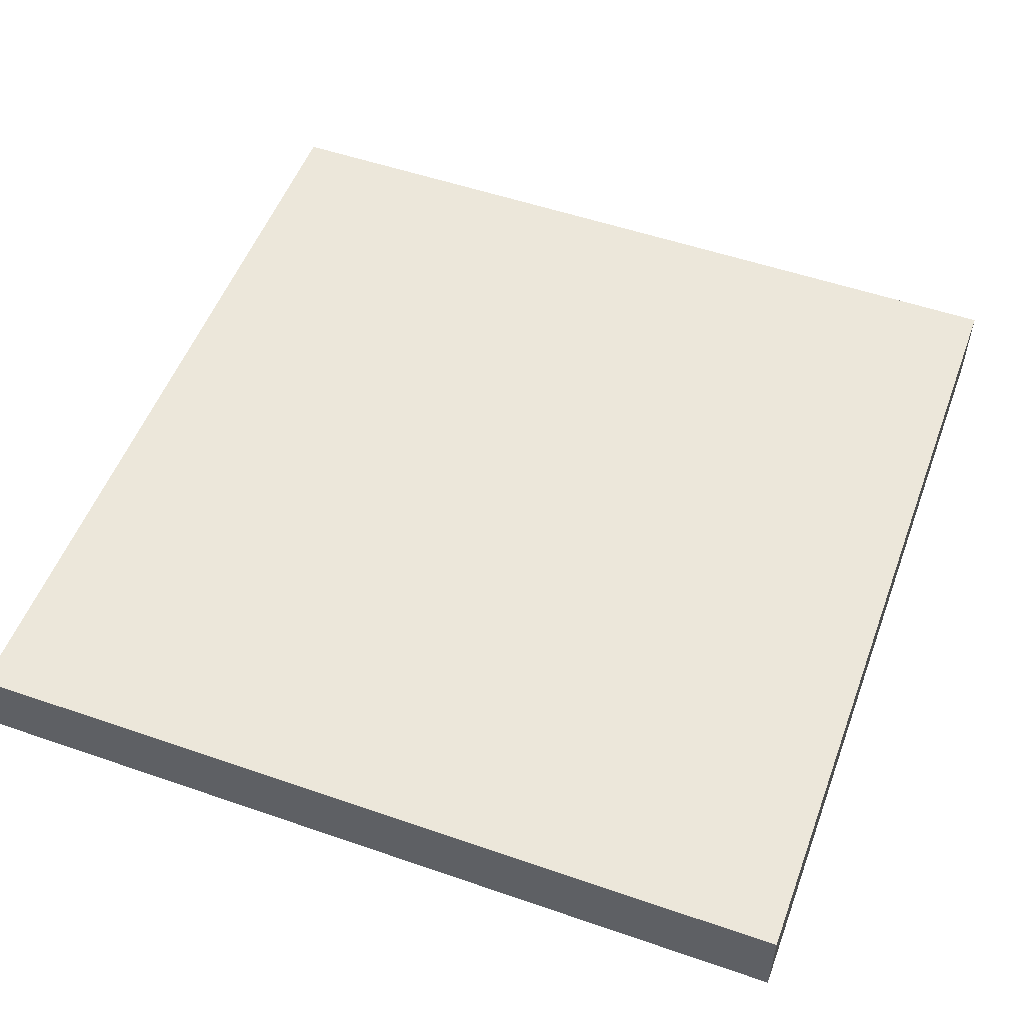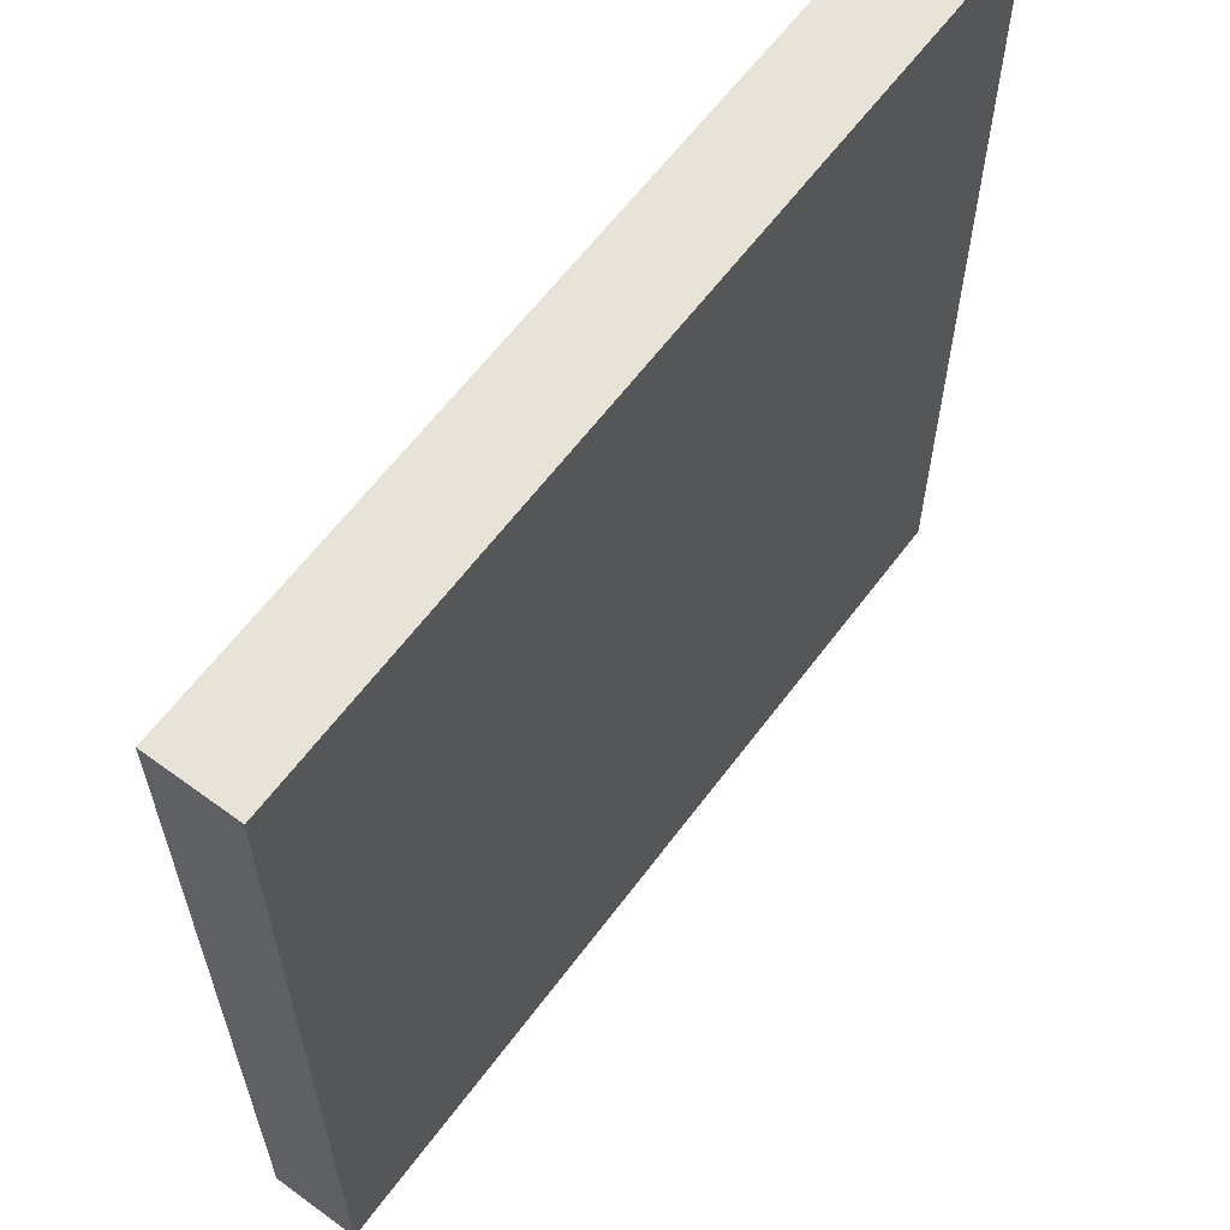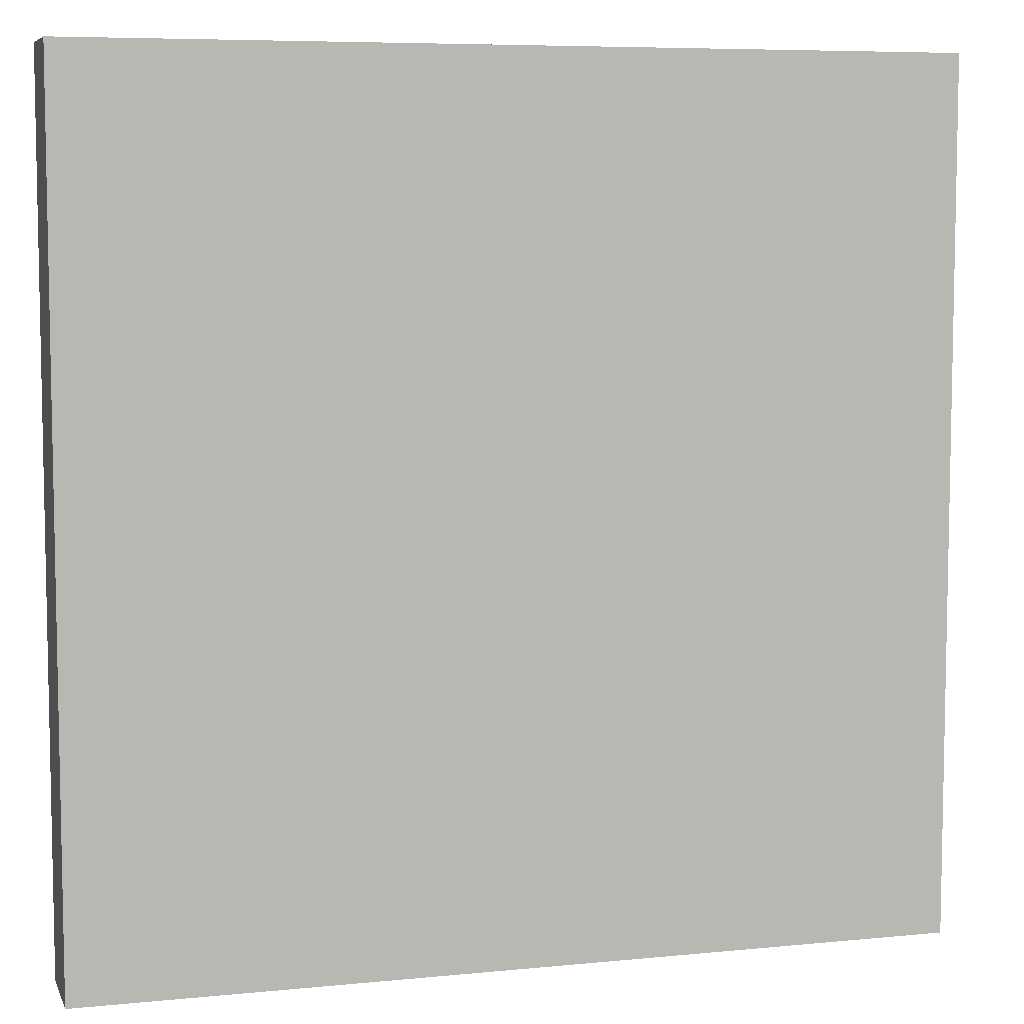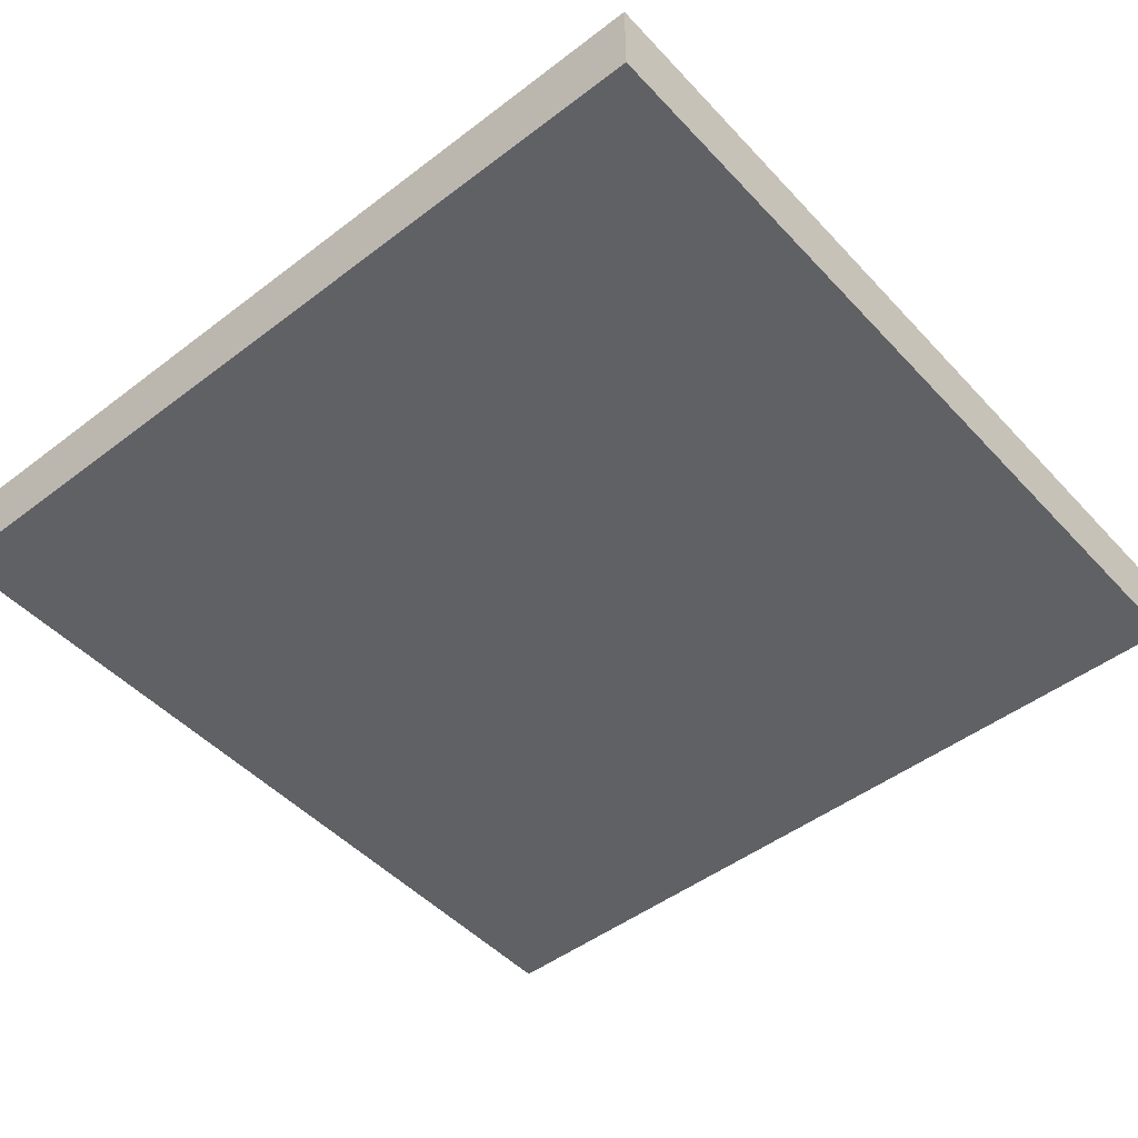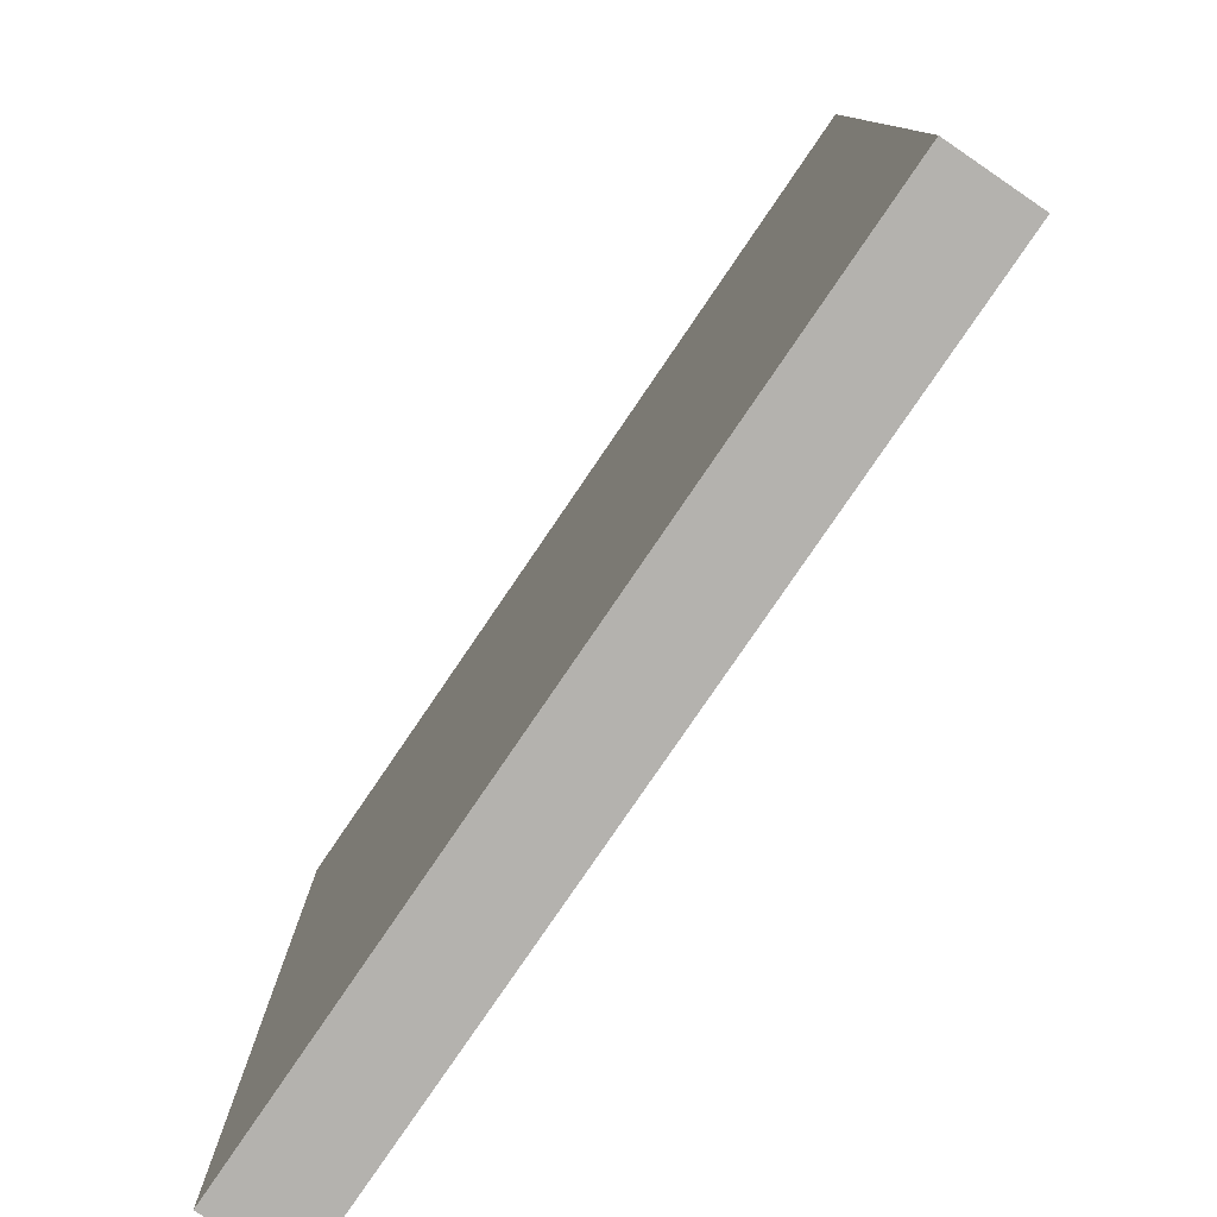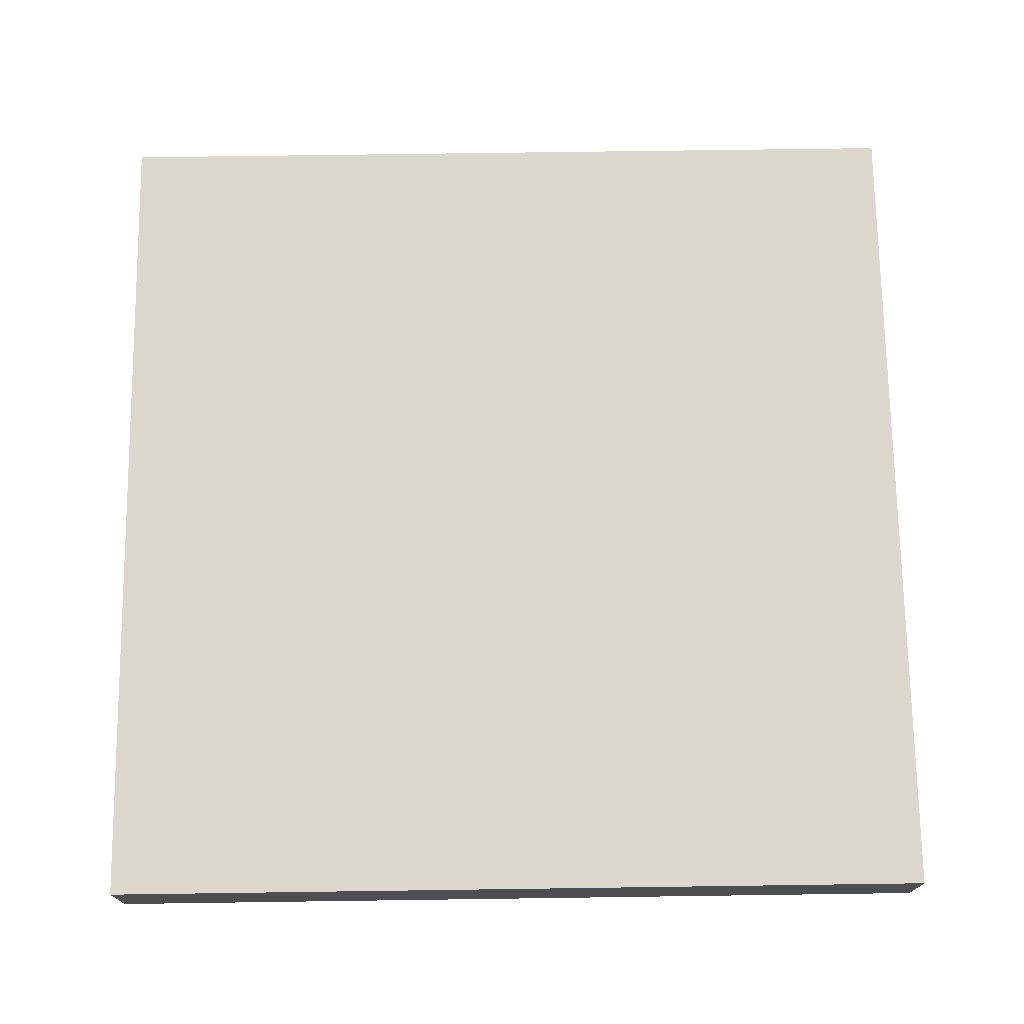
<metadata>
{"format":"obj","ext":"obj","renderer":"f3d","projection":"perspective","resolution":1024,"background":"white","views":[{"elev":53.1,"azim":-69.7,"up":"+Y"},{"elev":62.0,"azim":-53.4,"up":"+Z"},{"elev":7.0,"azim":-16.1,"up":"+Z"},{"elev":-48.1,"azim":-49.5,"up":"+Y"},{"elev":-79.7,"azim":-124.3,"up":"+Z"},{"elev":72.8,"azim":89.2,"up":"+Y"}]}
</metadata>
<code>
o Cube.002
v 10 1 -10
v -10 1 -10
v -10 1 10
v 10 1 10
v 10 -1 10
v -10 -1 10
v -10 -1 -10
v 10 -1 -10
f 2 4 1
f 4 6 5
f 3 7 6
f 8 6 7
f 1 5 8
f 2 8 7
f 2 3 4
f 4 3 6
f 3 2 7
f 8 5 6
f 1 4 5
f 2 1 8

</code>
